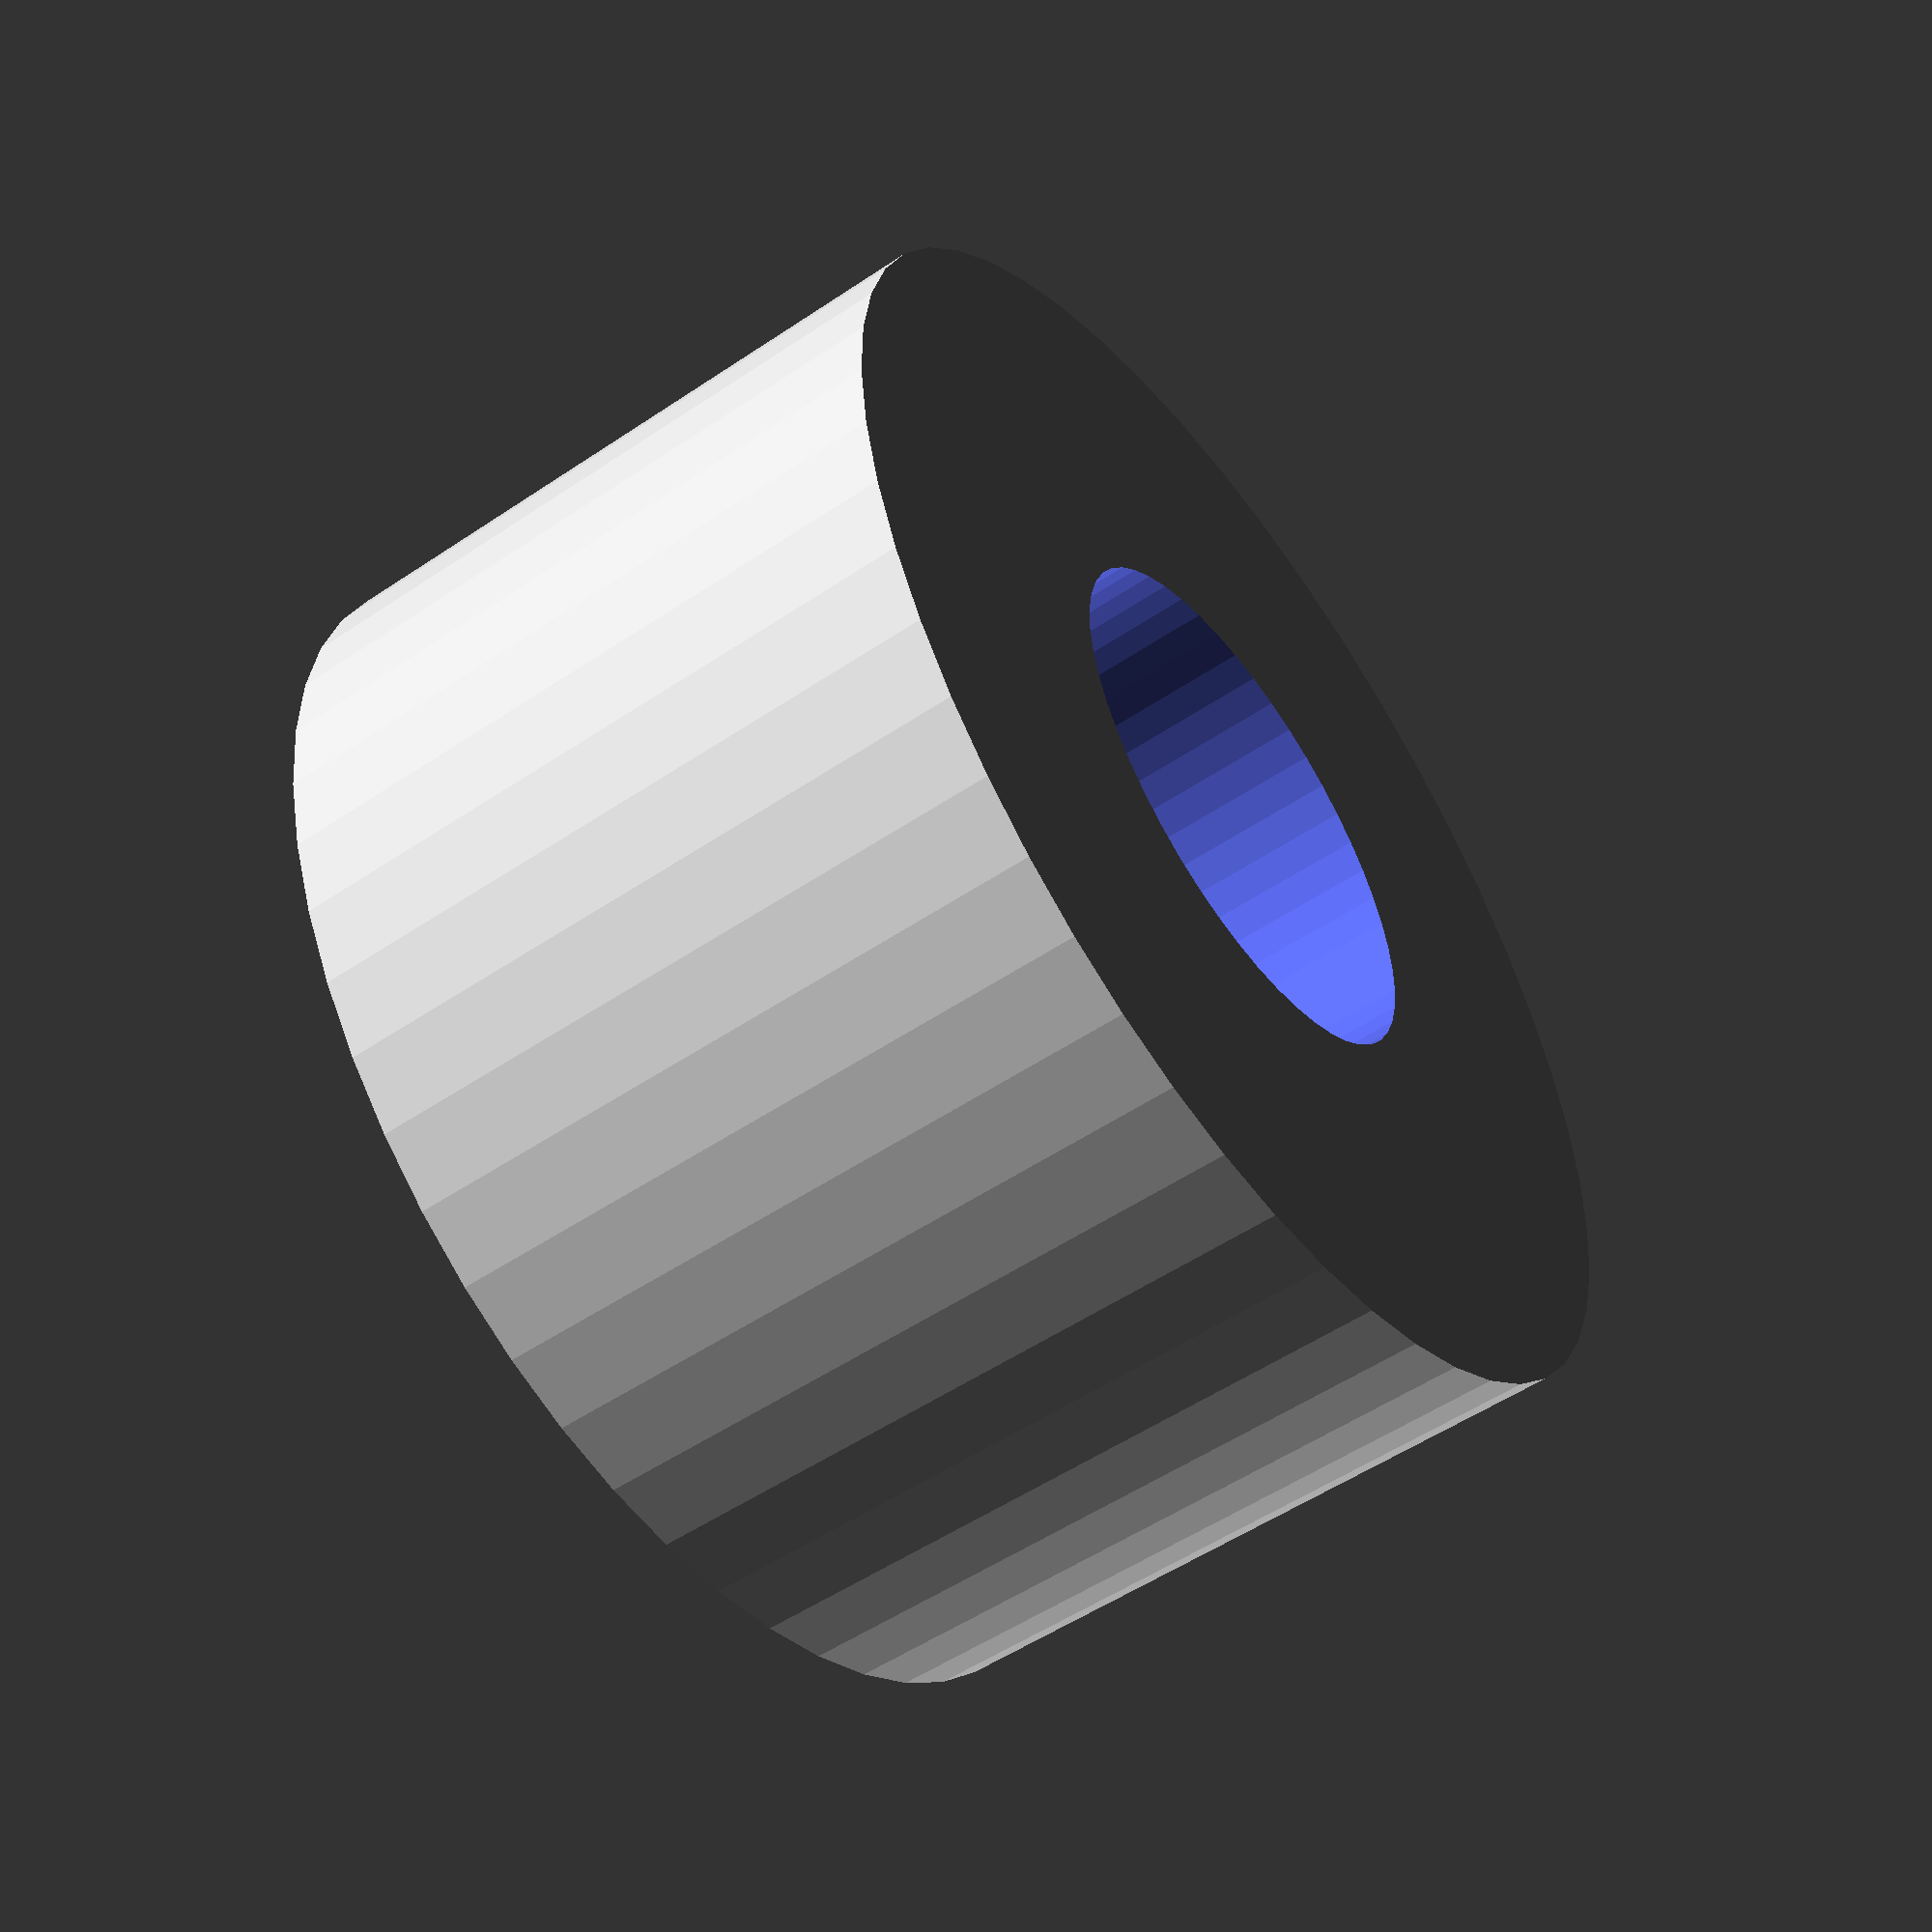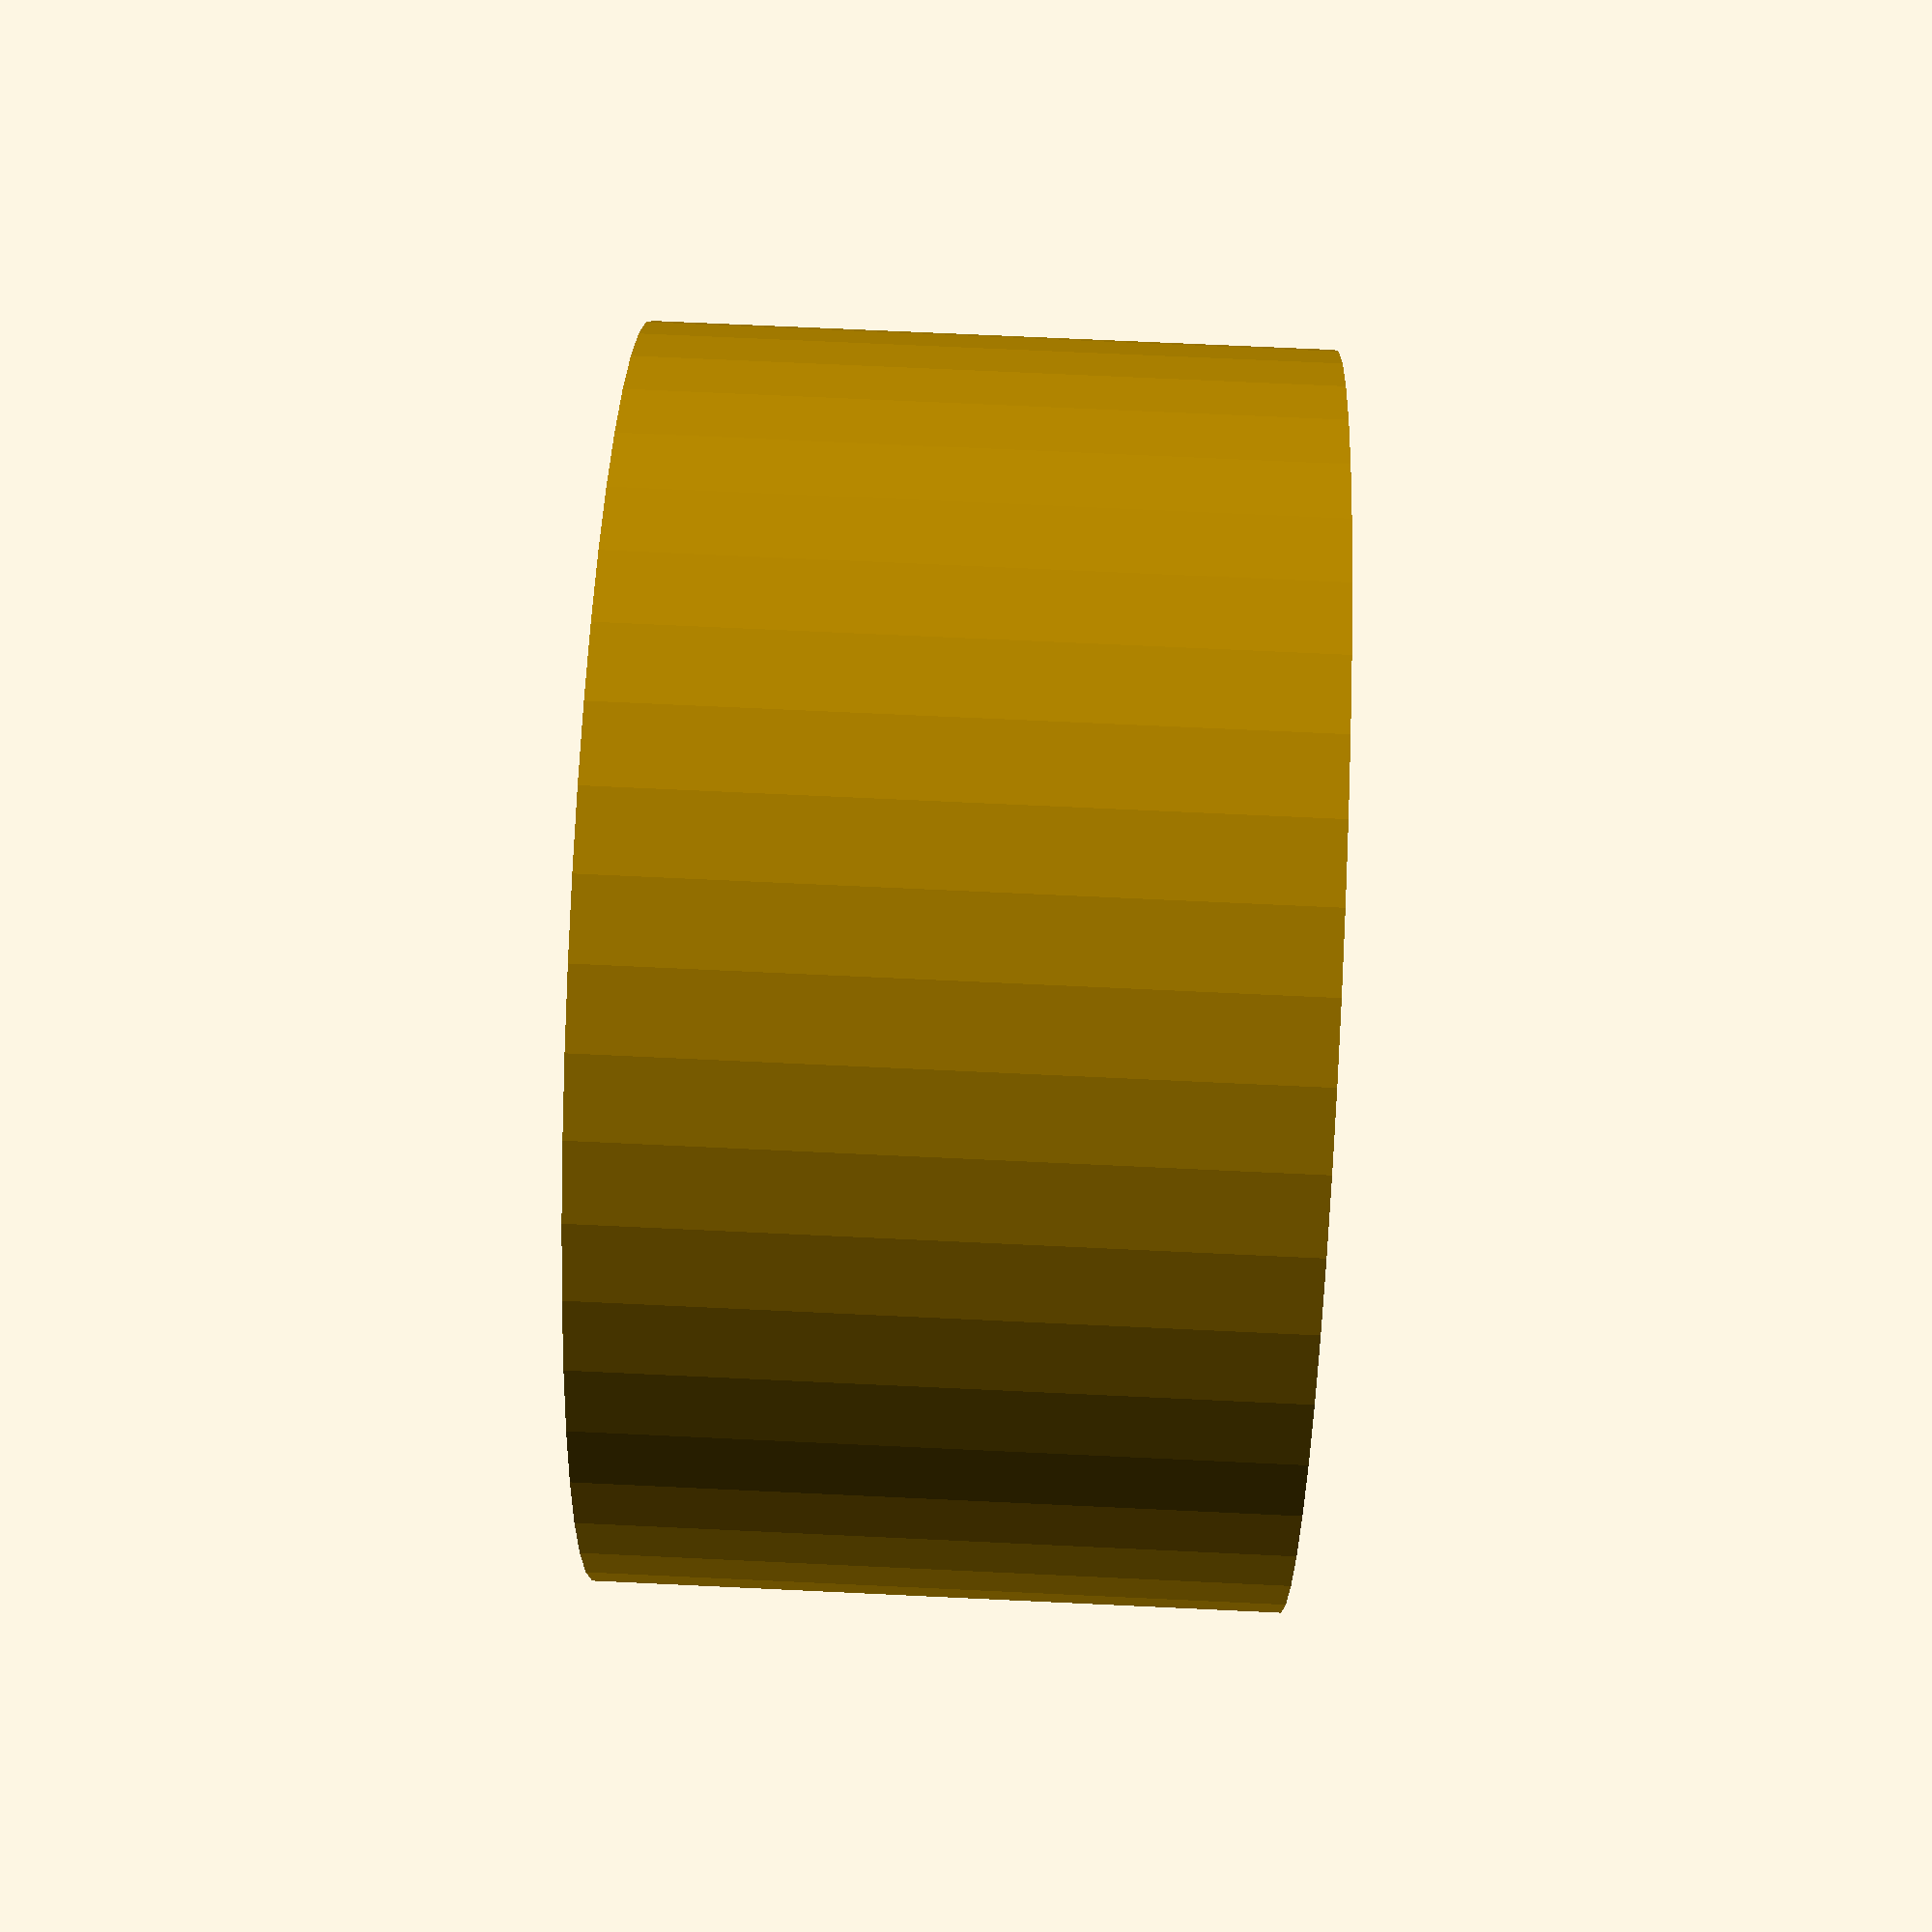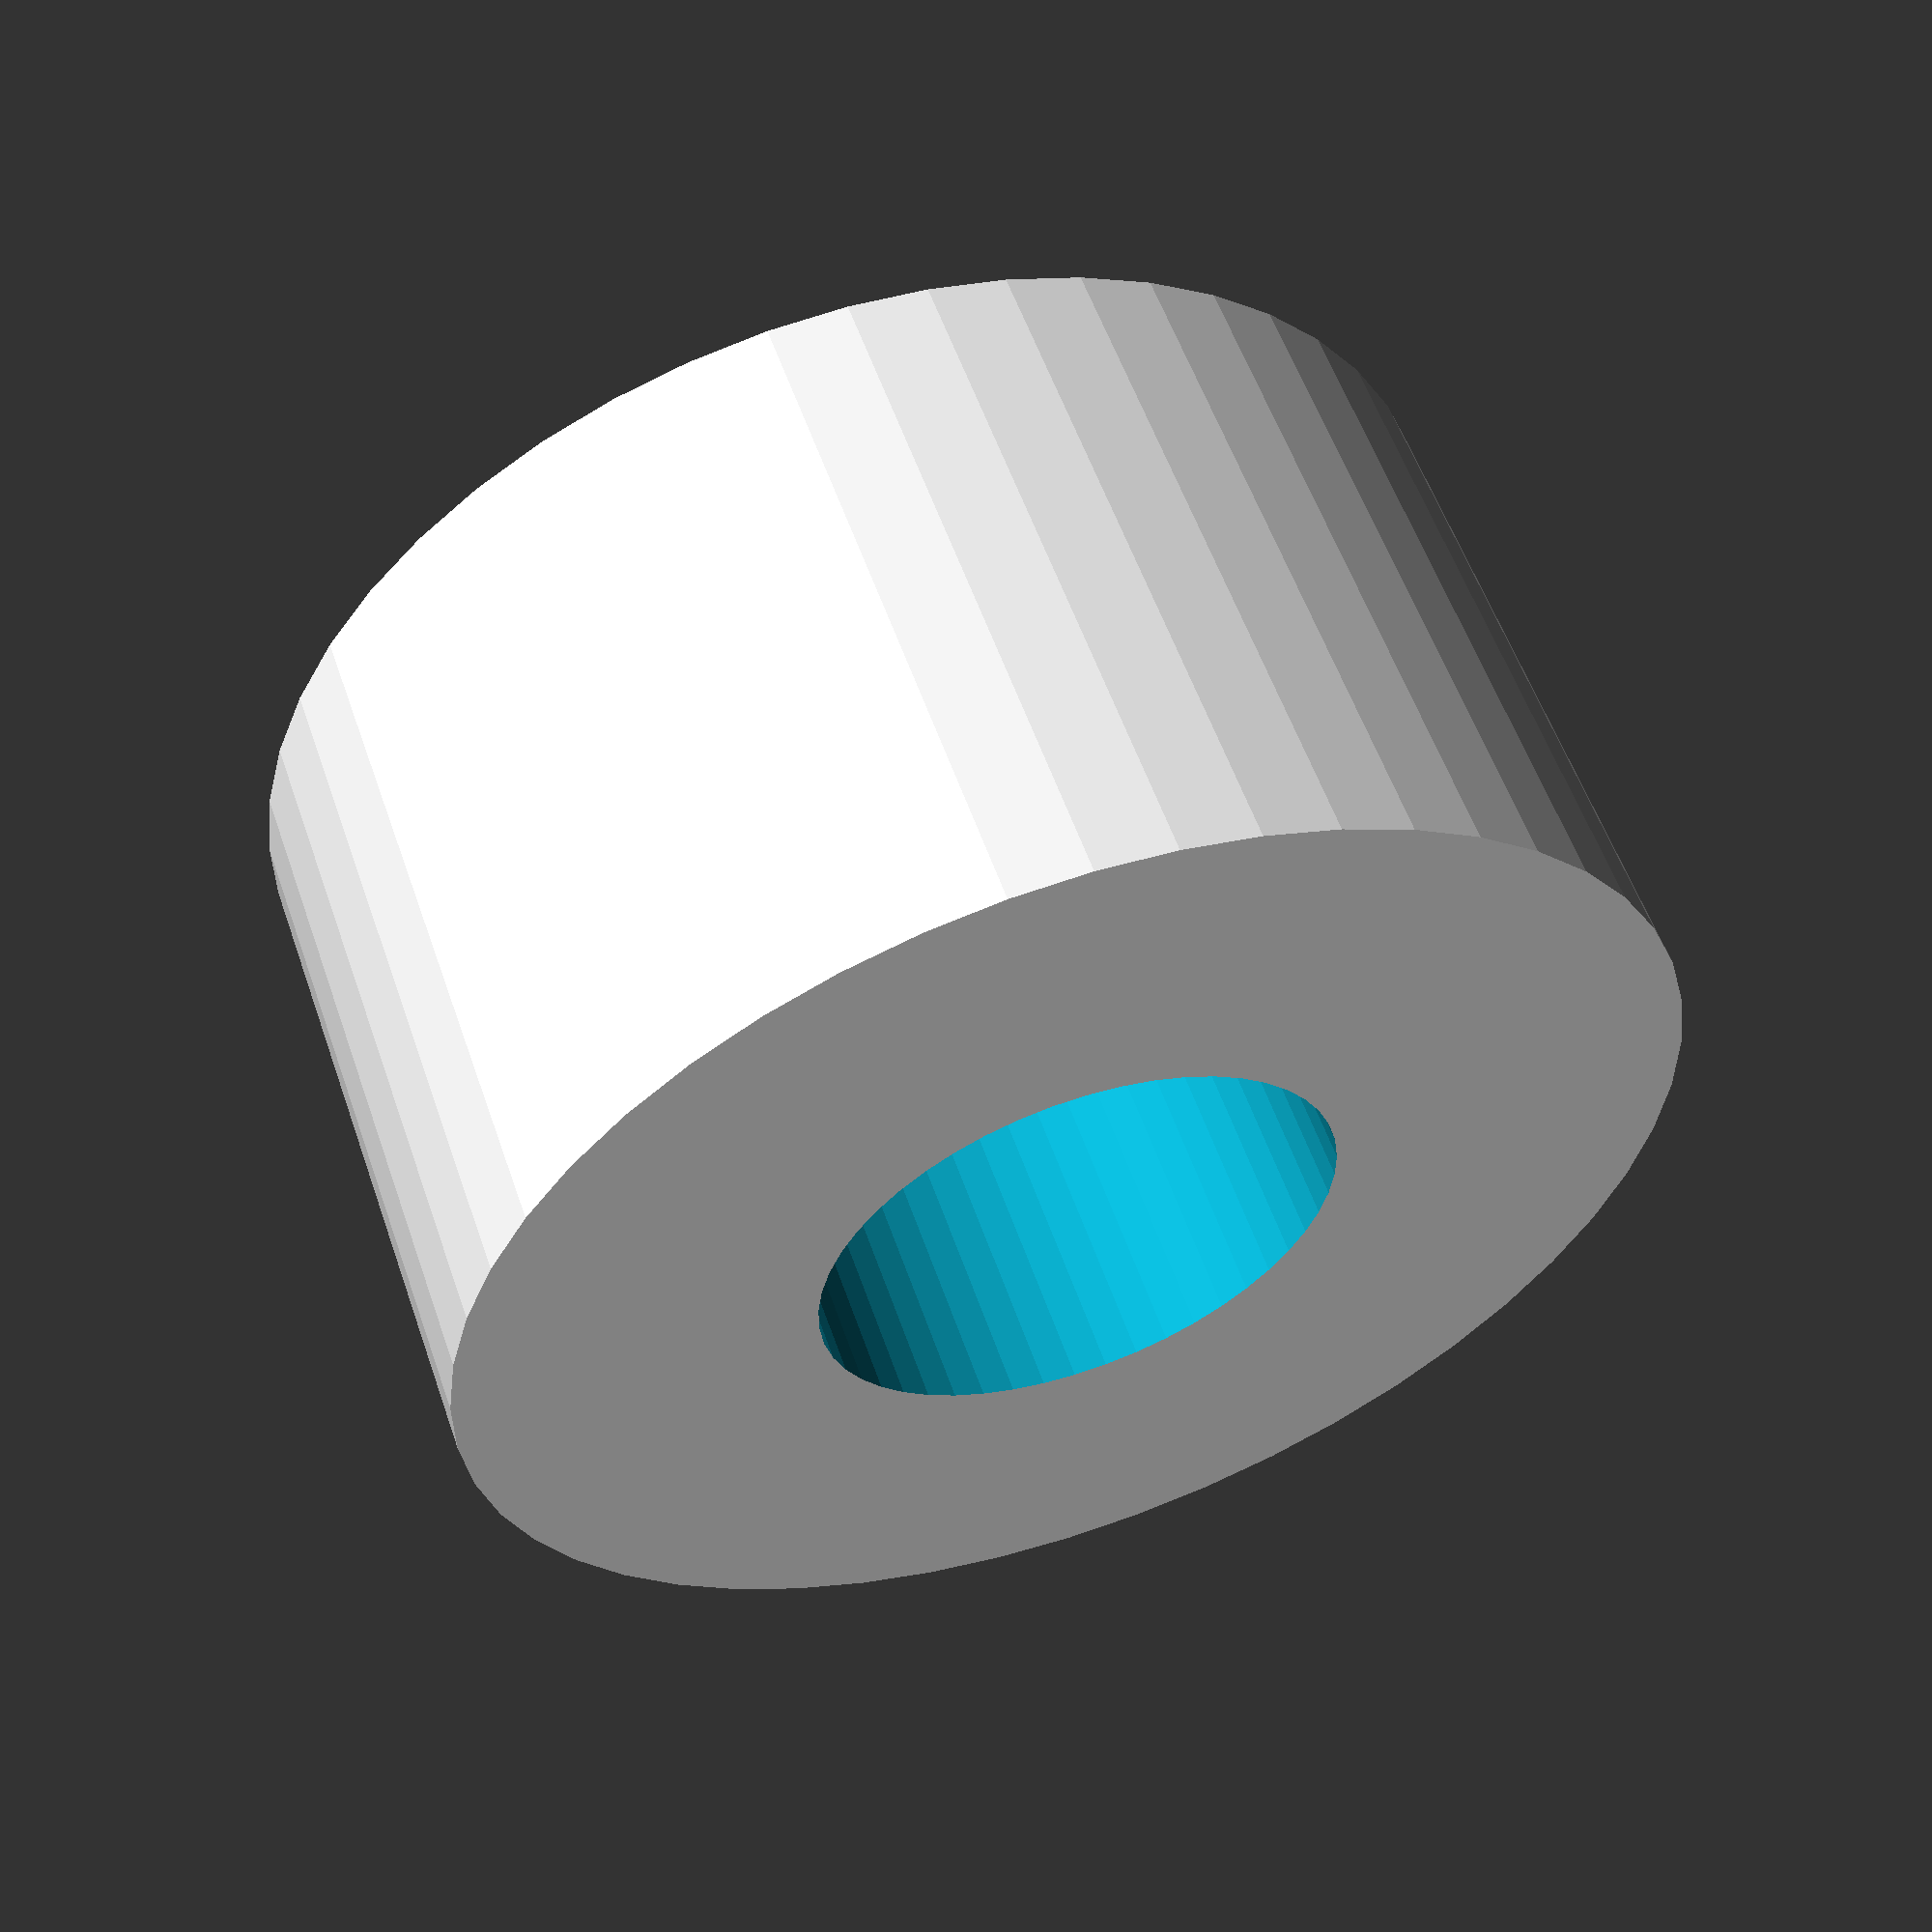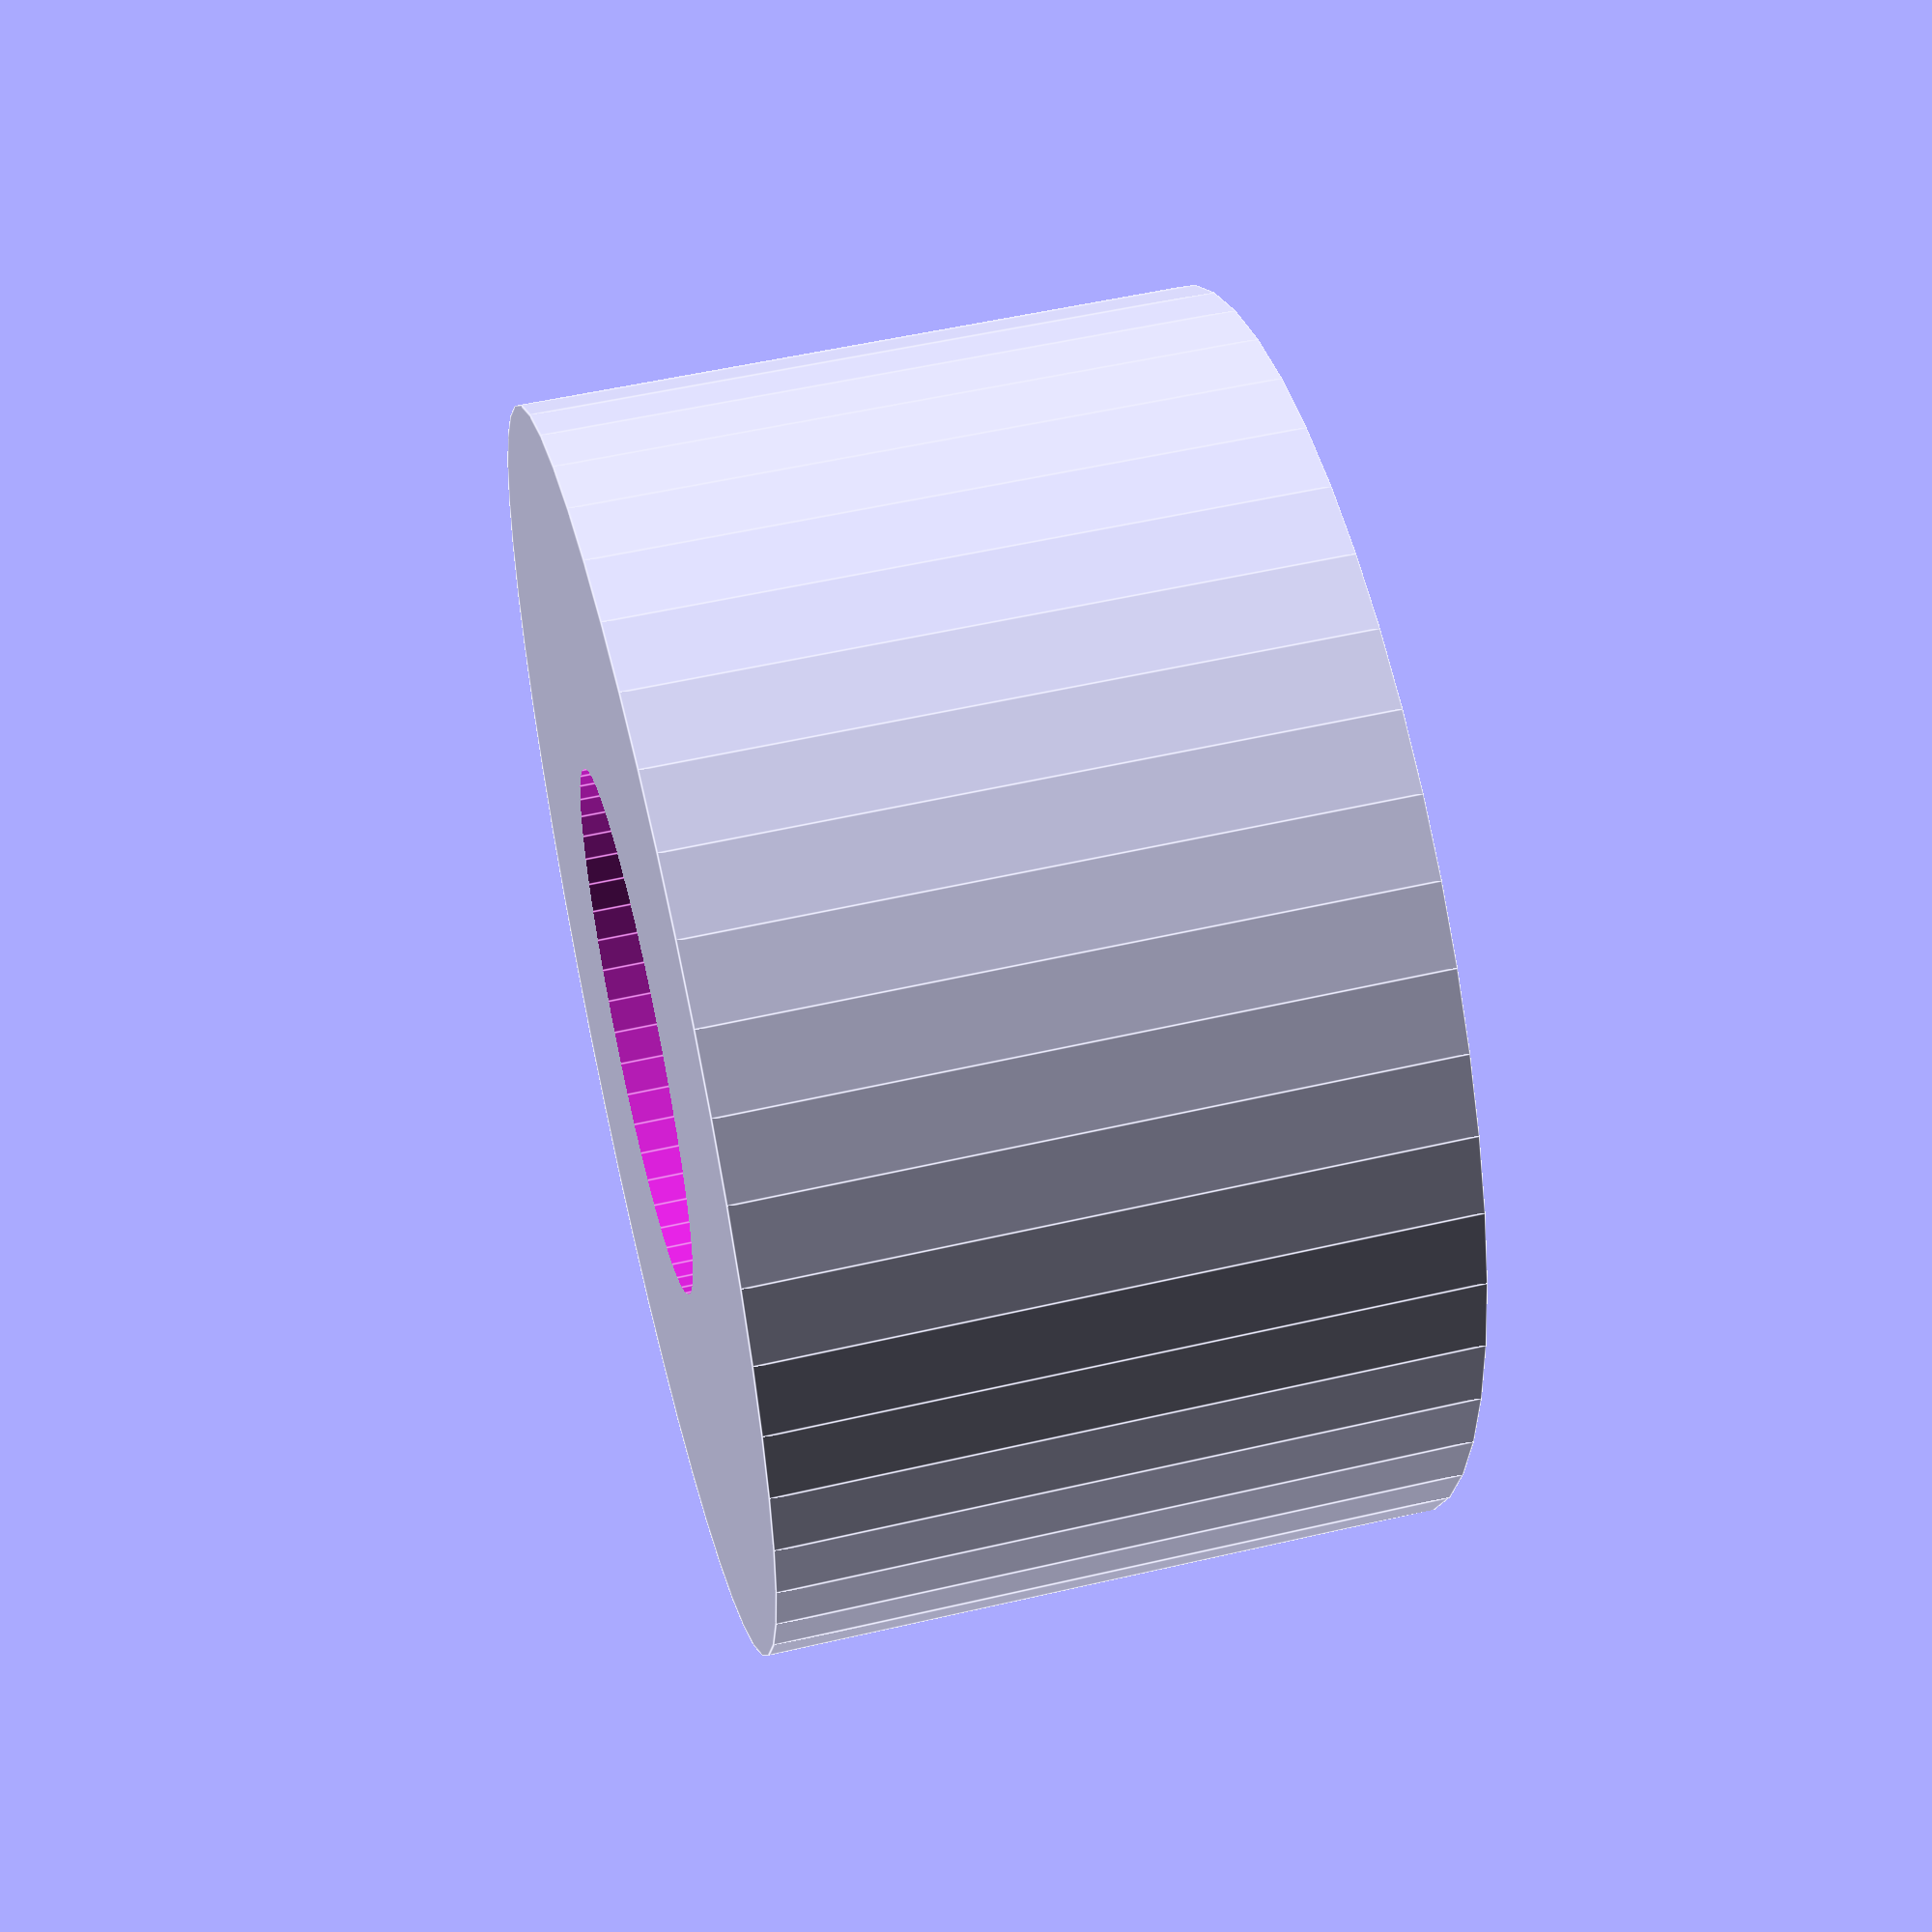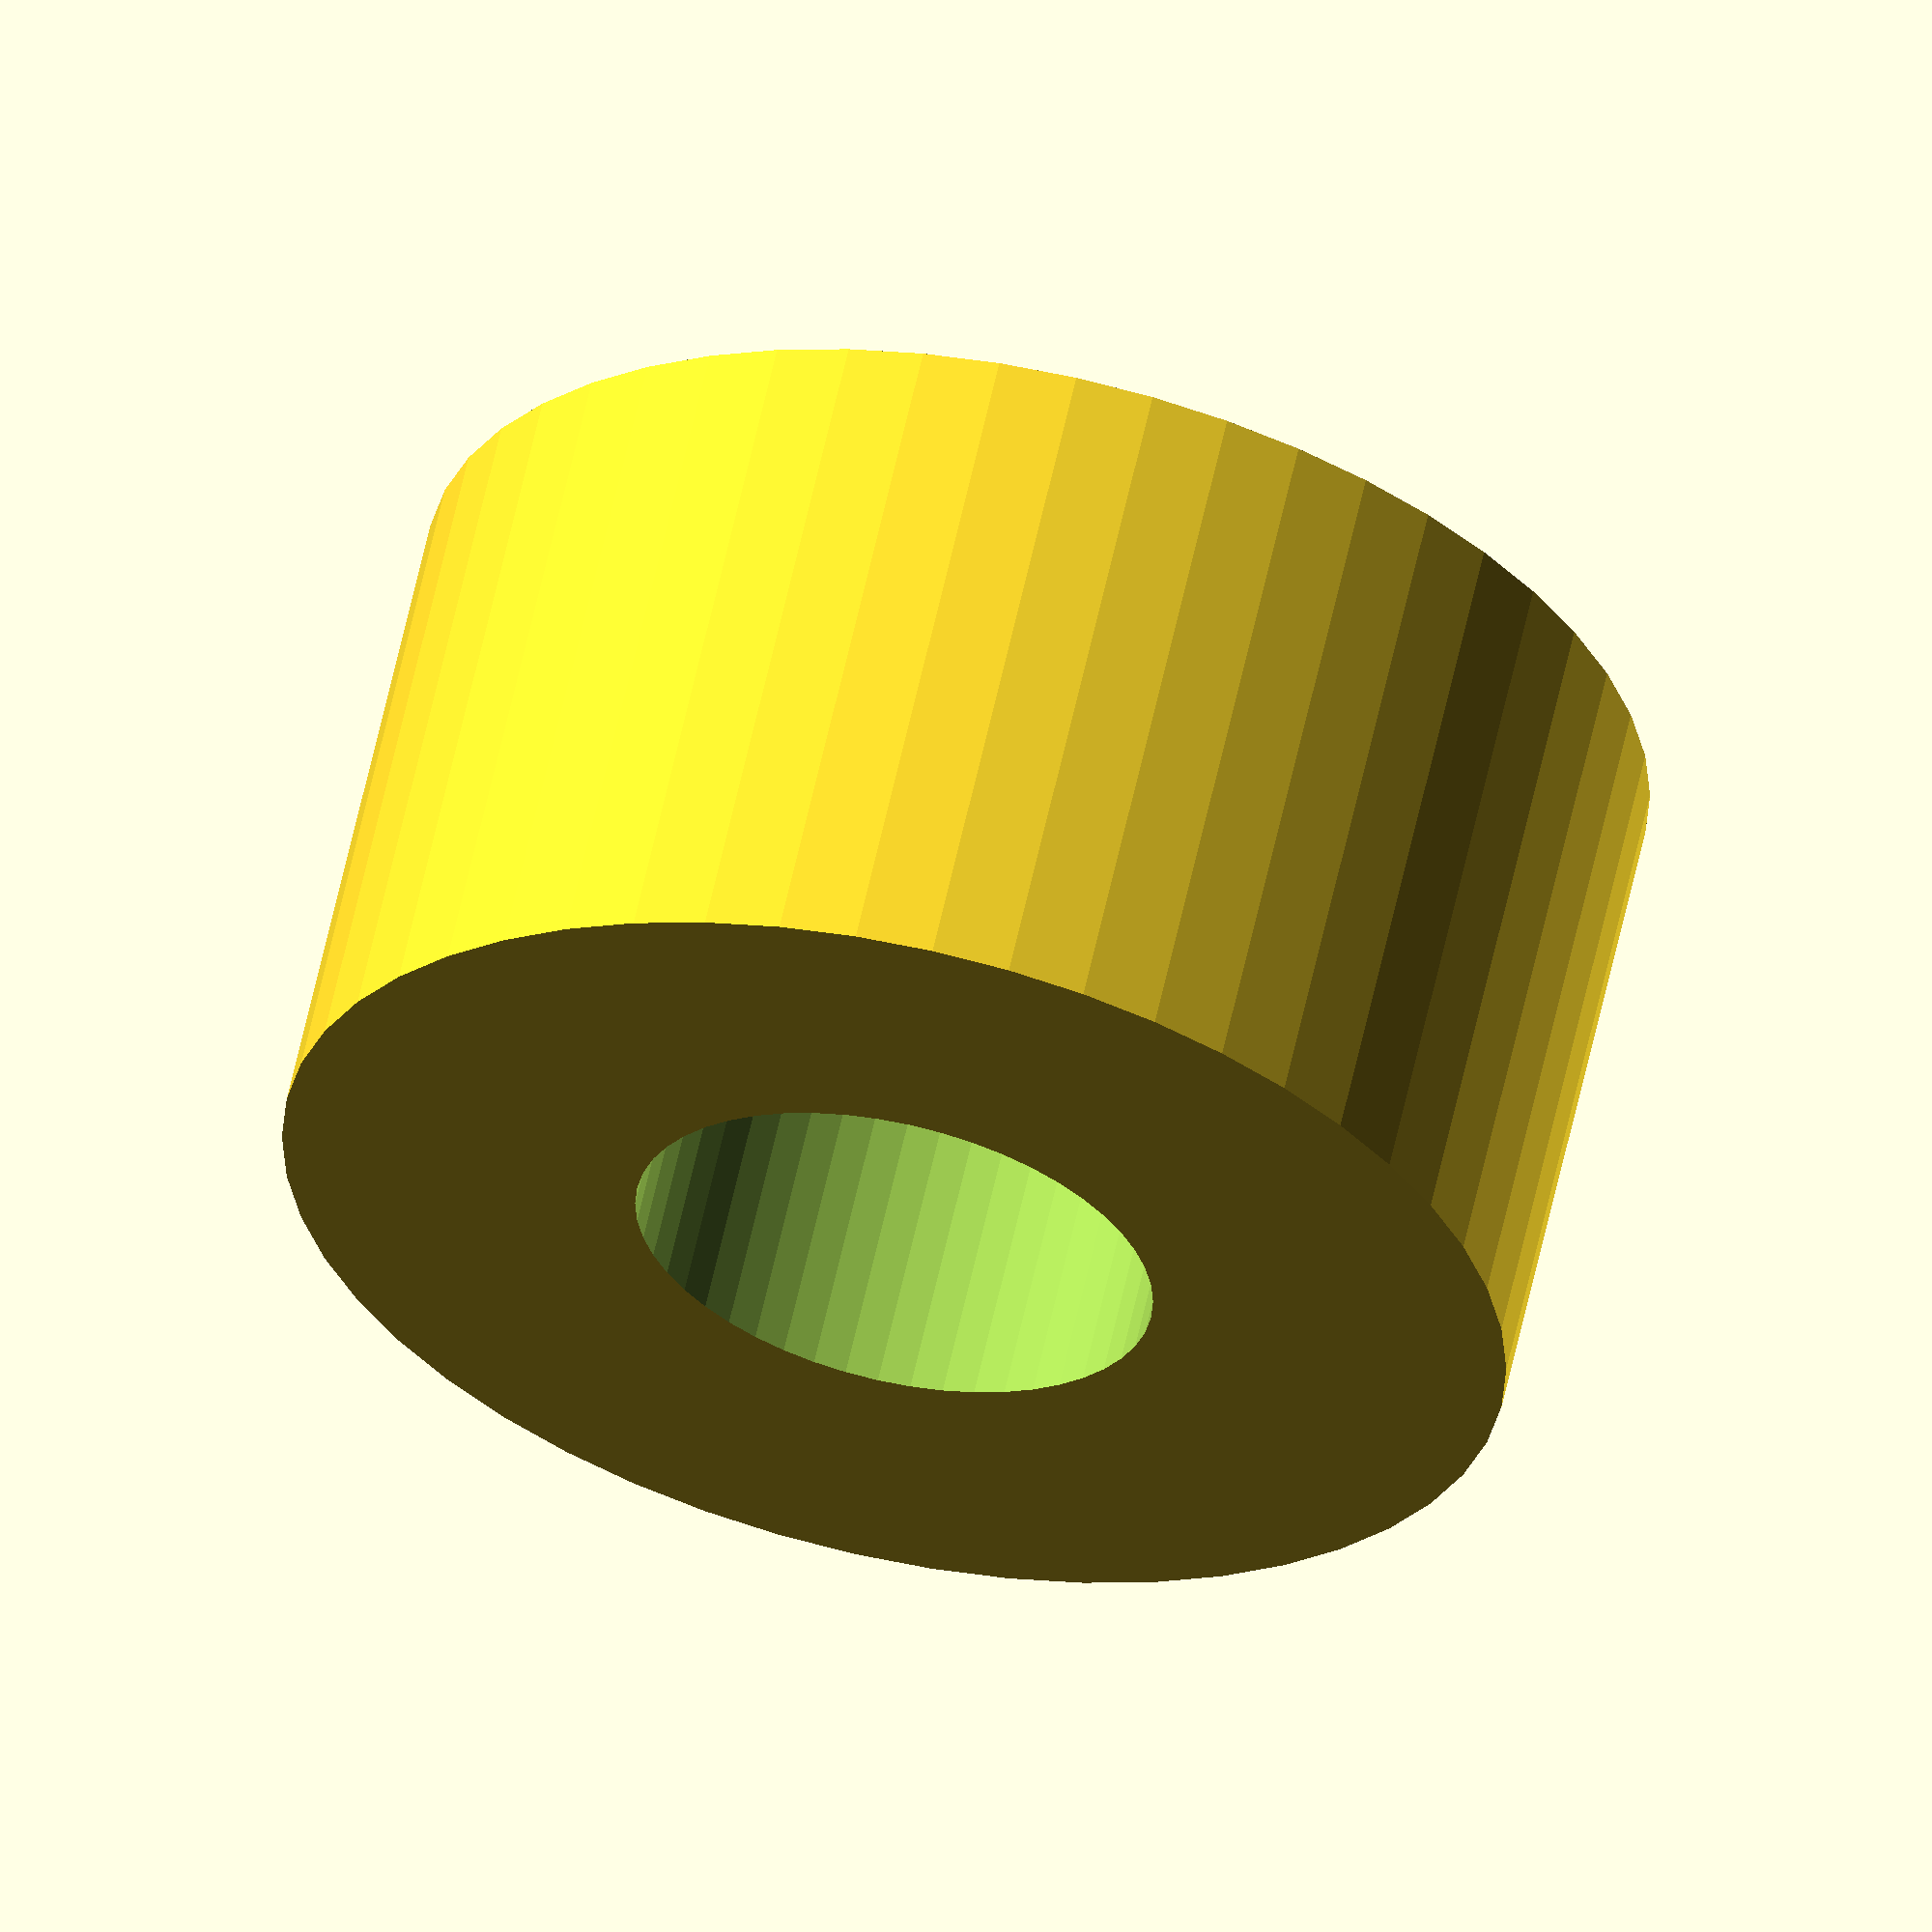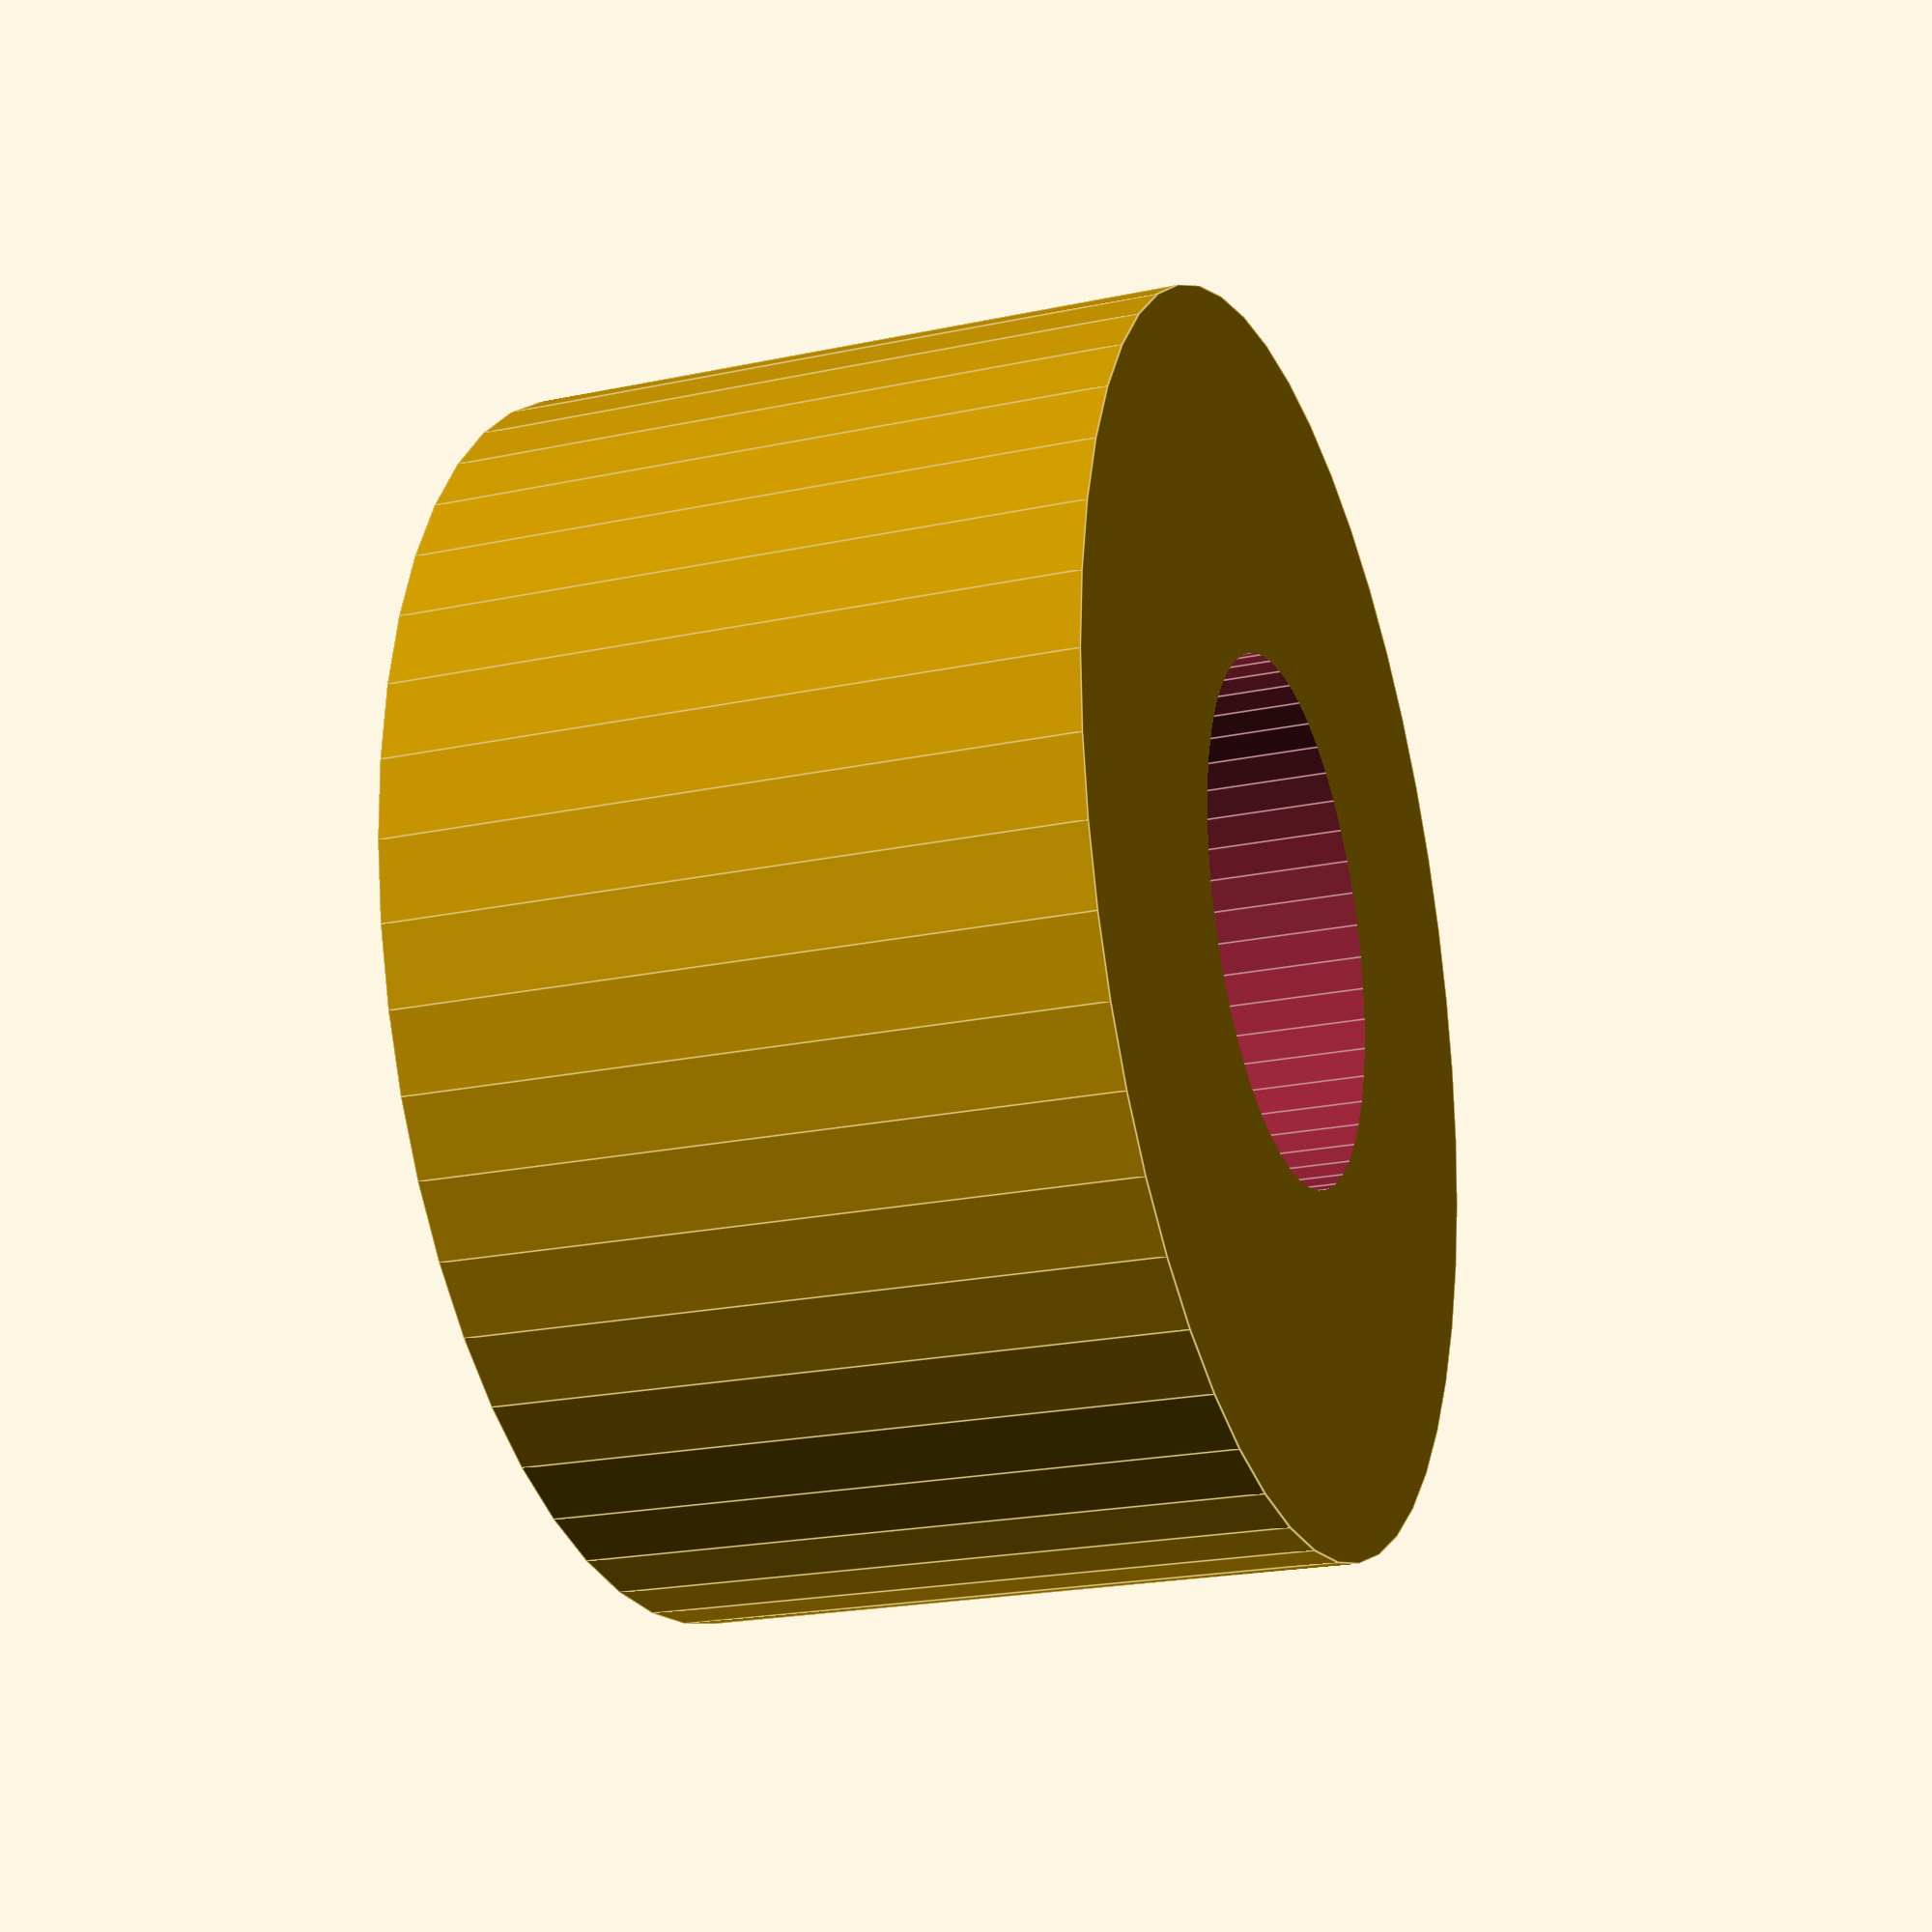
<openscad>
$fn = 50;


difference() {
	union() {
		translate(v = [0, 0, -3.5000000000]) {
			cylinder(h = 7, r = 6.5000000000);
		}
	}
	union() {
		translate(v = [0, 0, -100.0000000000]) {
			cylinder(h = 200, r = 2.7500000000);
		}
	}
}
</openscad>
<views>
elev=52.8 azim=40.1 roll=306.0 proj=p view=solid
elev=289.0 azim=81.4 roll=92.7 proj=p view=wireframe
elev=123.6 azim=126.0 roll=19.0 proj=p view=wireframe
elev=307.6 azim=12.3 roll=75.9 proj=p view=edges
elev=119.6 azim=316.8 roll=347.7 proj=o view=wireframe
elev=202.0 azim=1.2 roll=249.7 proj=p view=edges
</views>
